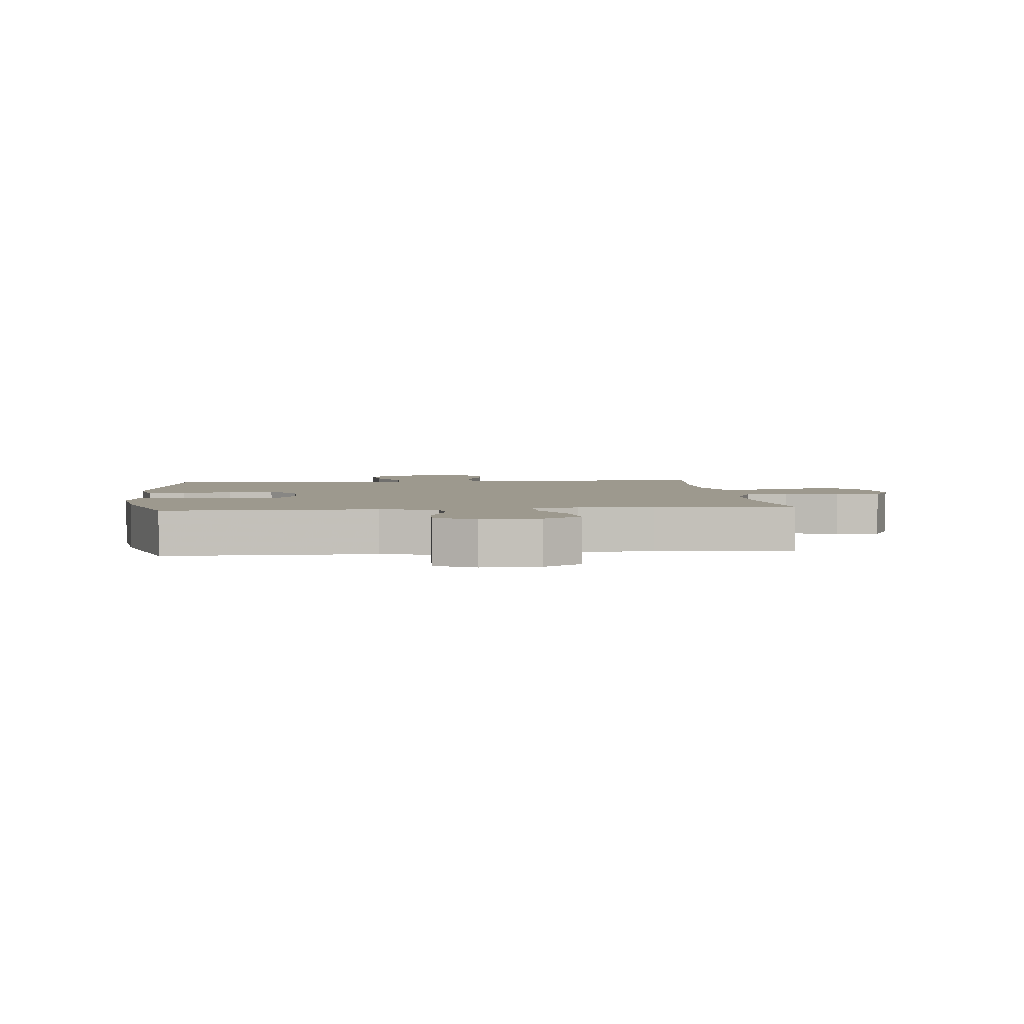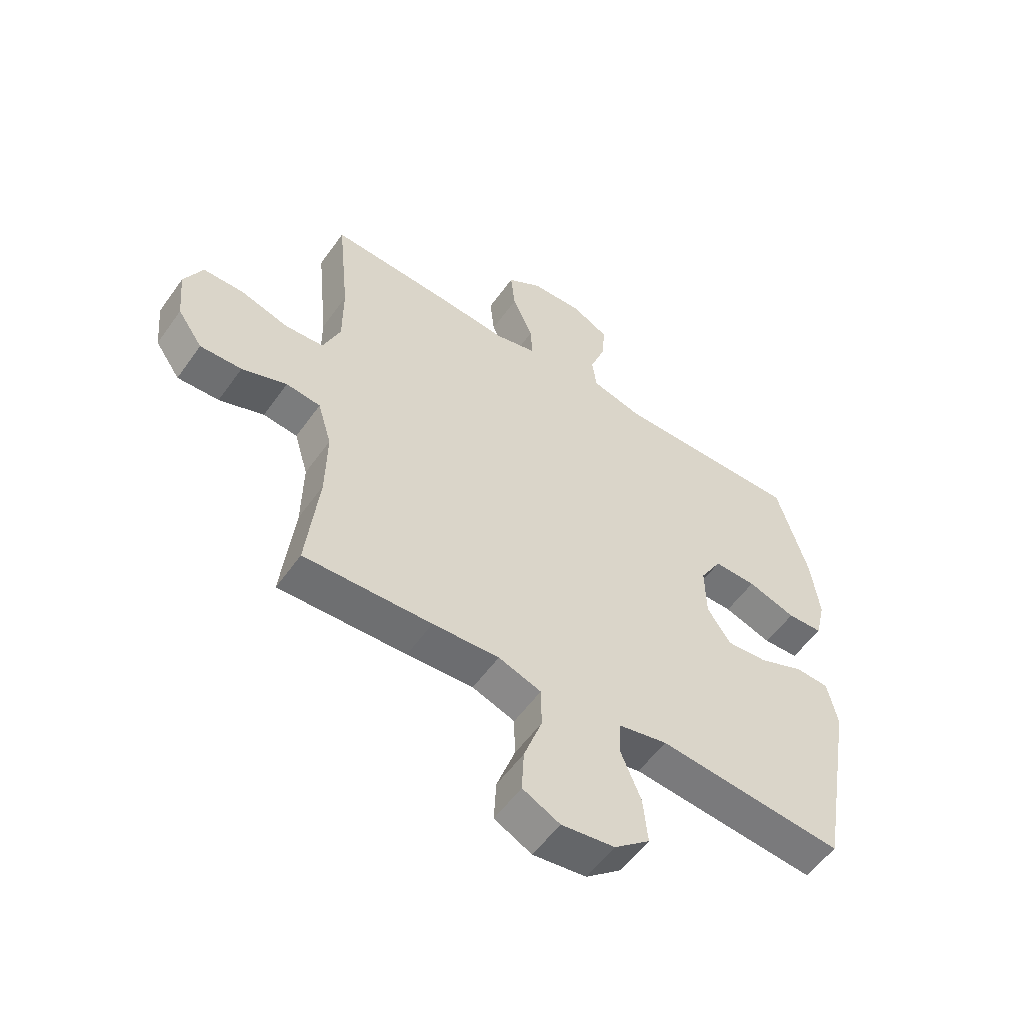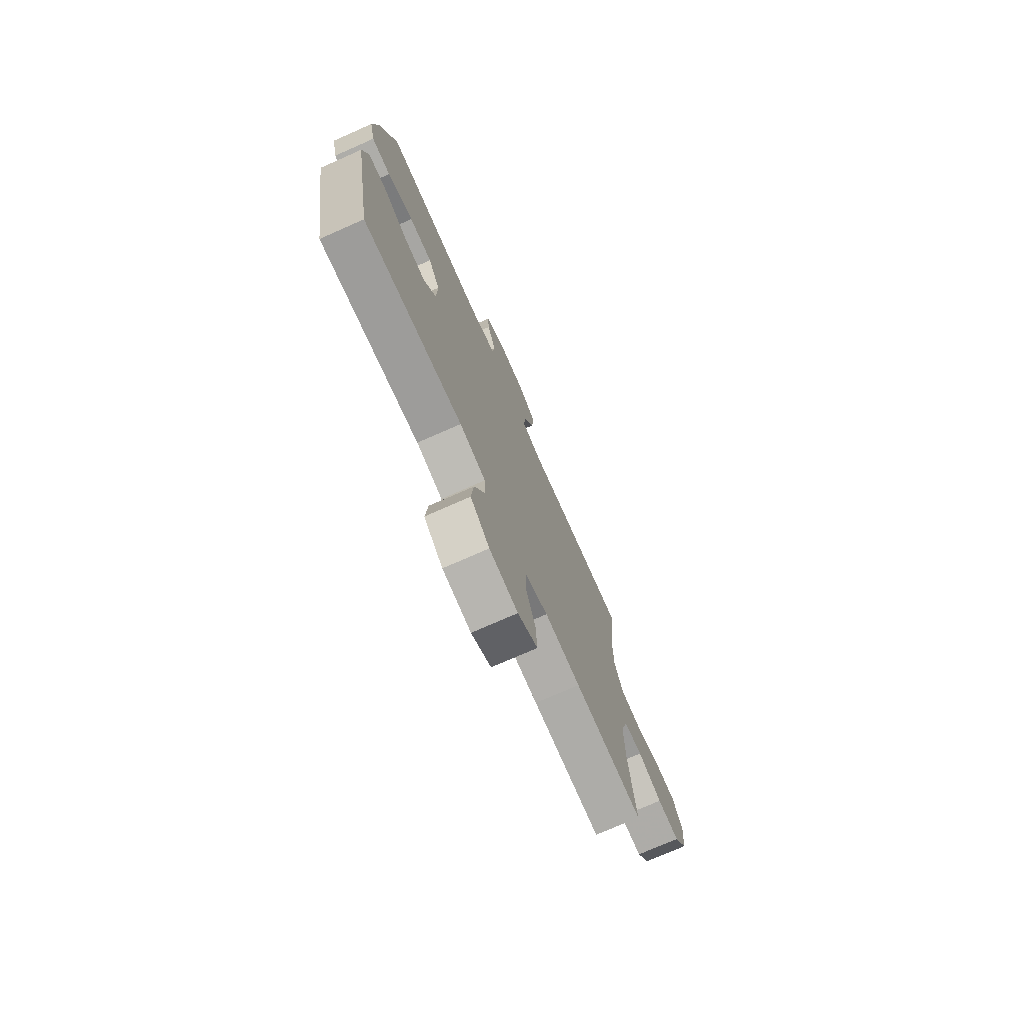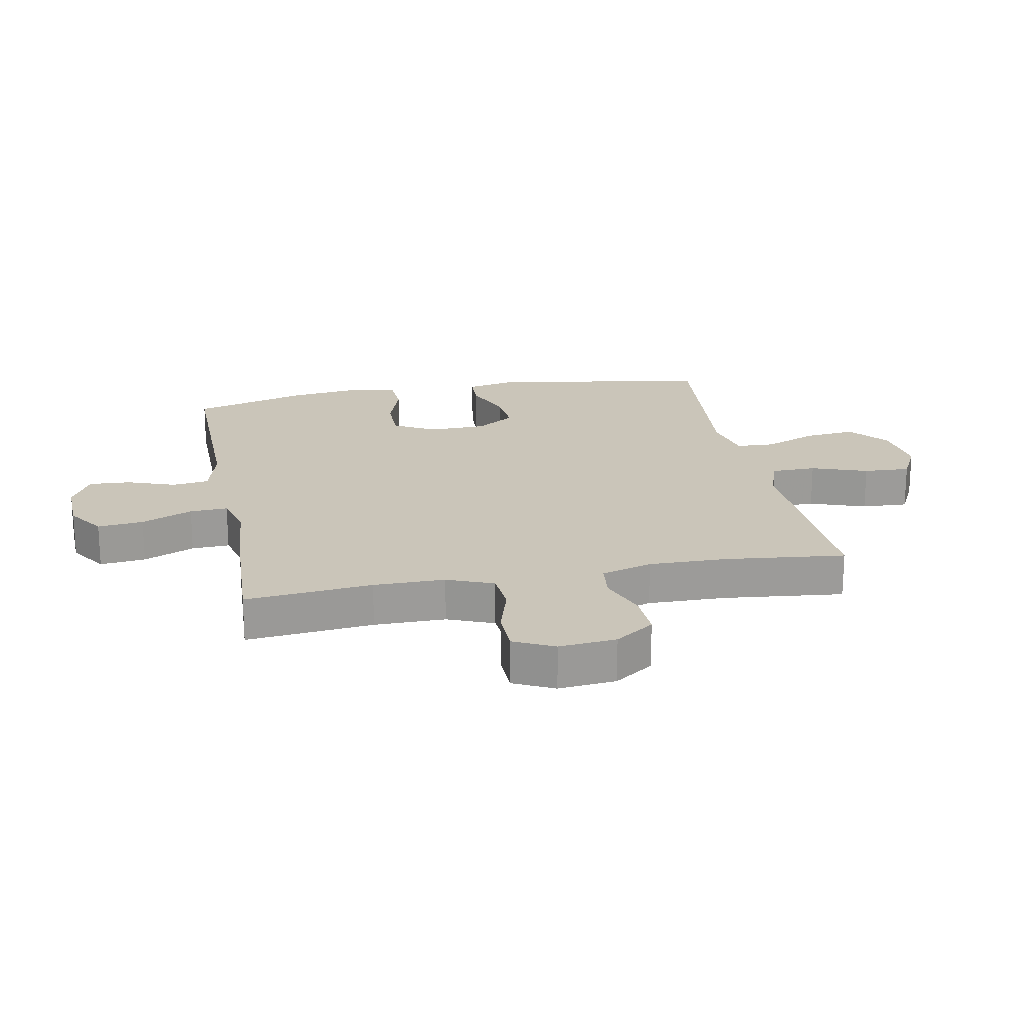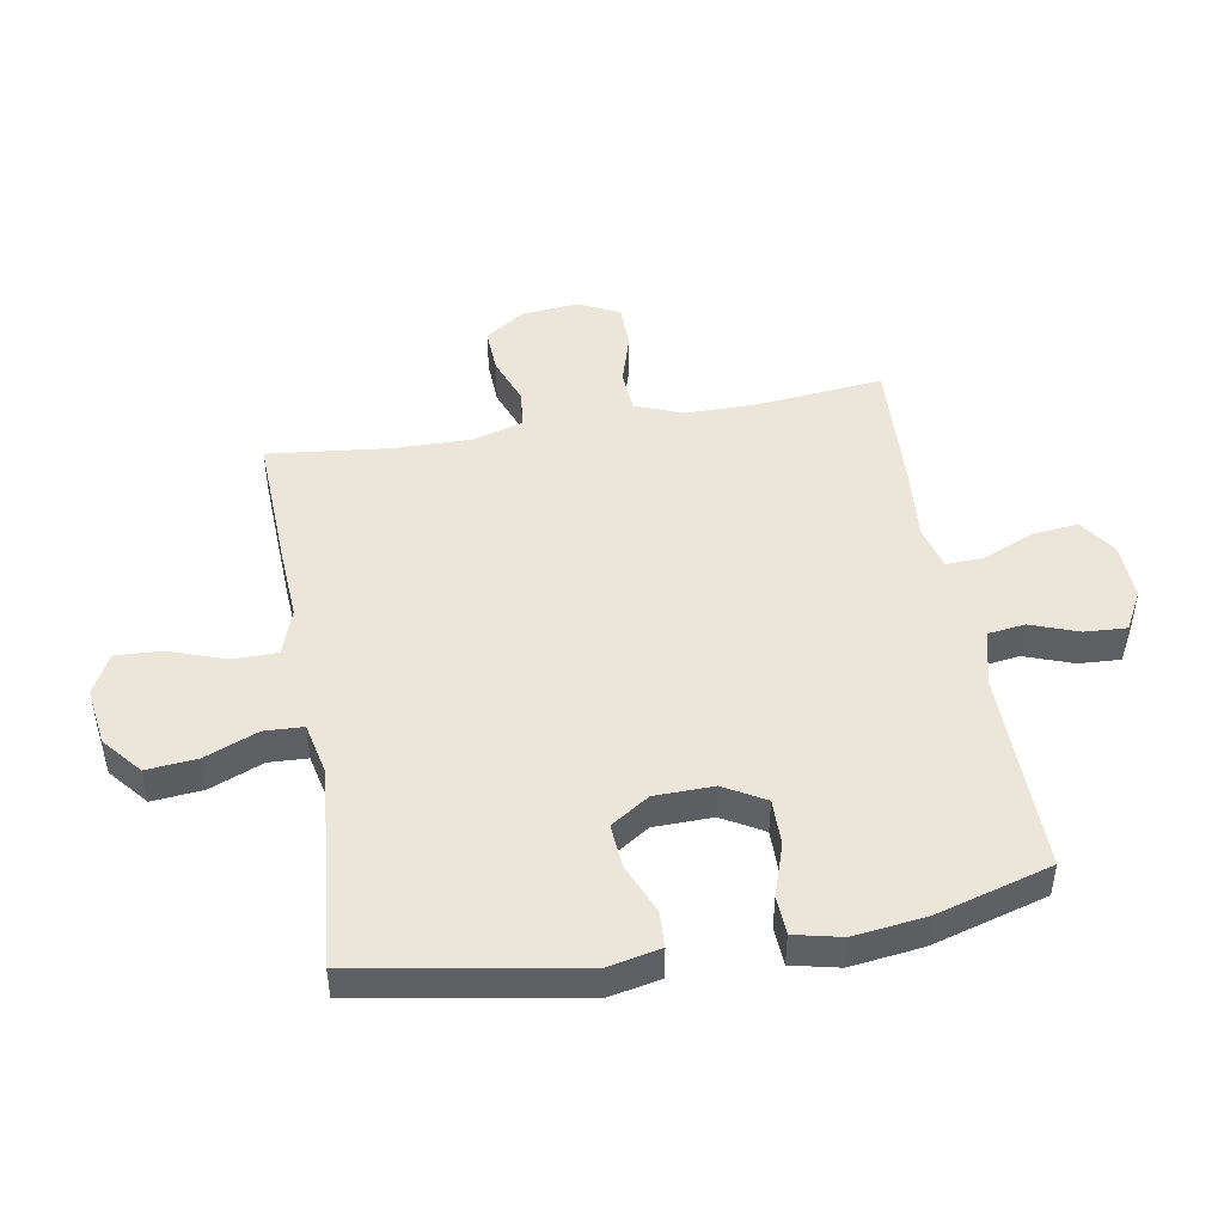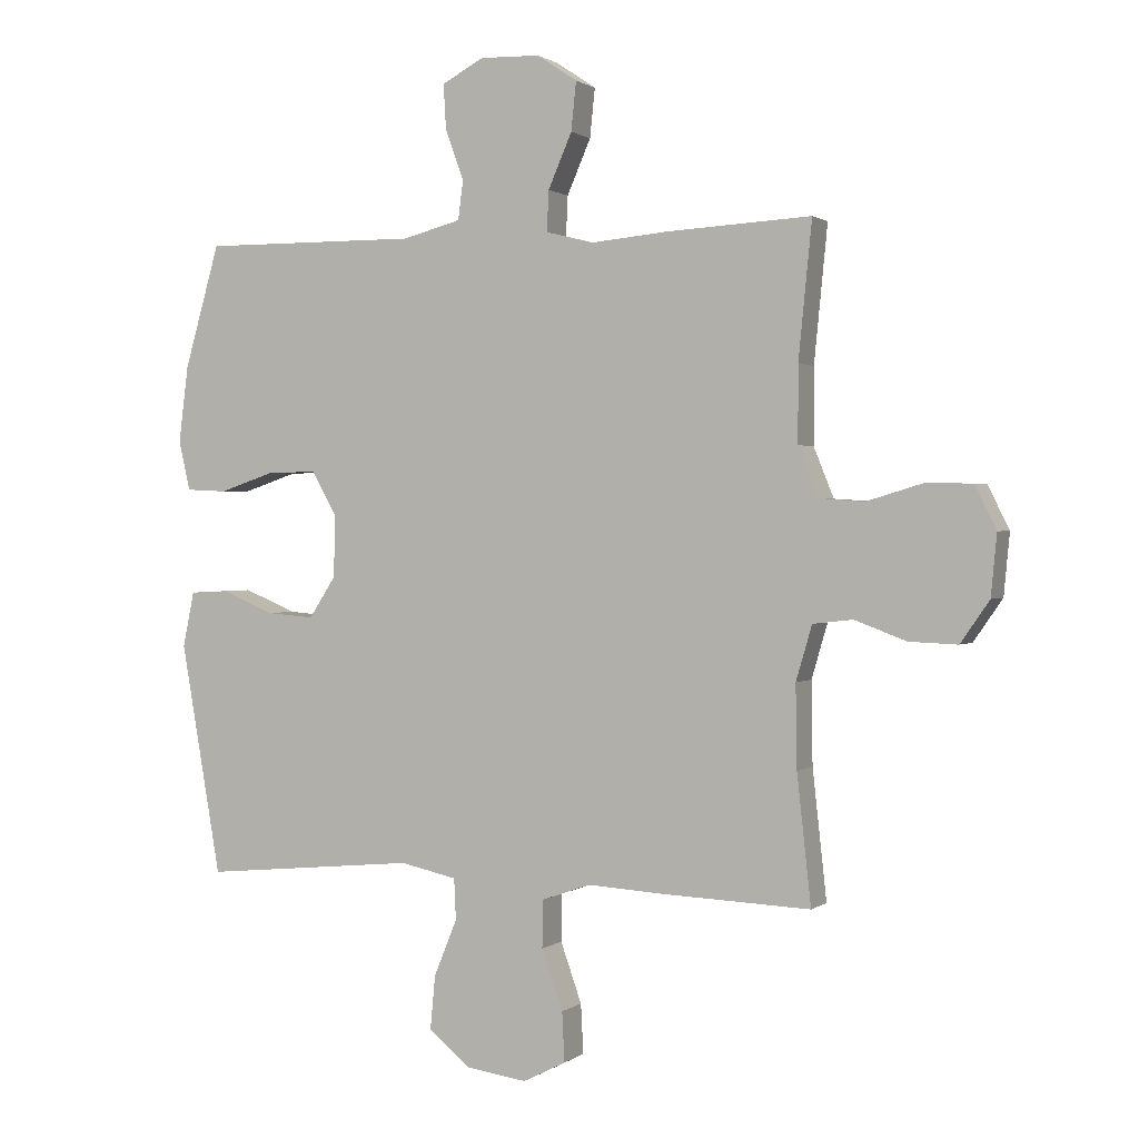
<metadata>
{"format":"obj","ext":"obj","renderer":"f3d","projection":"perspective","resolution":1024,"background":"white","views":[{"elev":3.3,"azim":-6.0,"up":"+Y"},{"elev":-55.7,"azim":145.1,"up":"+Z"},{"elev":-74.8,"azim":-66.2,"up":"+Z"},{"elev":20.6,"azim":79.1,"up":"+Y"},{"elev":46.9,"azim":-99.9,"up":"+Y"},{"elev":1.0,"azim":24.2,"up":"+Z"}]}
</metadata>
<code>
v -0.5 0.07 -0.5
v -0.563 0.07 -0.139
v -0.545 0.07 -0.053
v -0.485 0.07 -0.05
v -0.403 0.07 -0.084
v -0.329 0.07 -0.09
v -0.287 0.07 -0.026
v -0.285 0.07 0.071
v -0.324 0.07 0.139
v -0.401 0.07 0.138
v -0.488 0.07 0.109
v -0.552 0.07 0.112
v -0.57 0.07 0.19
v -0.555 0.07 0.309
v -0.5 0.07 0.5
v -0.16 0.07 0.497
v -0.069 0.07 0.521
v -0.061 0.07 0.582
v -0.09 0.07 0.661
v -0.094 0.07 0.73
v -0.029 0.07 0.765
v 0.065 0.07 0.762
v 0.128 0.07 0.72
v 0.12 0.07 0.644
v 0.083 0.07 0.559
v 0.08 0.07 0.496
v 0.155 0.07 0.477
v 0.275 0.07 0.488
v 0.5 0.07 0.5
v 0.479 0.07 0.289
v 0.479 0.07 0.171
v 0.51 0.07 0.094
v 0.58 0.07 0.089
v 0.667 0.07 0.115
v 0.74 0.07 0.114
v 0.773 0.07 0.047
v 0.764 0.07 -0.048
v 0.719 0.07 -0.113
v 0.644 0.07 -0.11
v 0.563 0.07 -0.08
v 0.501 0.07 -0.087
v 0.476 0.07 -0.172
v 0.478 0.07 -0.3
v 0.5 0.07 -0.5
v 0.27 0.07 -0.491
v 0.15 0.07 -0.484
v 0.073 0.07 -0.511
v 0.072 0.07 -0.585
v 0.105 0.07 -0.678
v 0.109 0.07 -0.755
v 0.042 0.07 -0.789
v -0.054 0.07 -0.776
v -0.118 0.07 -0.723
v -0.11 0.07 -0.639
v -0.074 0.07 -0.551
v -0.077 0.07 -0.487
v -0.165 0.07 -0.468
v -0.5 0 -0.5
v -0.563 0 -0.139
v -0.545 0 -0.053
v -0.485 0 -0.05
v -0.403 0 -0.084
v -0.329 0 -0.09
v -0.287 0 -0.026
v -0.285 0 0.071
v -0.324 0 0.139
v -0.401 0 0.138
v -0.488 0 0.109
v -0.552 0 0.112
v -0.57 0 0.19
v -0.555 0 0.309
v -0.5 0 0.5
v -0.16 0 0.497
v -0.069 0 0.521
v -0.061 0 0.582
v -0.09 0 0.661
v -0.094 0 0.73
v -0.029 0 0.765
v 0.065 0 0.762
v 0.128 0 0.72
v 0.12 0 0.644
v 0.083 0 0.559
v 0.08 0 0.496
v 0.155 0 0.477
v 0.275 0 0.488
v 0.5 0 0.5
v 0.479 0 0.289
v 0.479 0 0.171
v 0.51 0 0.094
v 0.58 0 0.089
v 0.667 0 0.115
v 0.74 0 0.114
v 0.773 0 0.047
v 0.764 0 -0.048
v 0.719 0 -0.113
v 0.644 0 -0.11
v 0.563 0 -0.08
v 0.501 0 -0.087
v 0.476 0 -0.172
v 0.478 0 -0.3
v 0.5 0 -0.5
v 0.27 0 -0.491
v 0.15 0 -0.484
v 0.073 0 -0.511
v 0.072 0 -0.585
v 0.105 0 -0.678
v 0.109 0 -0.755
v 0.042 0 -0.789
v -0.054 0 -0.776
v -0.118 0 -0.723
v -0.11 0 -0.639
v -0.074 0 -0.551
v -0.077 0 -0.487
v -0.165 0 -0.468
f 53 54 55
f 52 53 55
f 51 52 55
f 50 51 55
f 49 50 55
f 48 49 55
f 47 48 55 56
f 46 47 56 57
f 43 44 45 46
f 42 43 46 57
f 38 39 40
f 37 38 40
f 36 37 40
f 35 36 40
f 34 35 40
f 33 34 40
f 32 33 40 41
f 42 57 1
f 41 42 1
f 32 41 1
f 31 32 1
f 27 28 29 30
f 23 24 25
f 22 23 25
f 21 22 25
f 20 21 25
f 19 20 25
f 18 19 25
f 17 18 25 26
f 27 30 31
f 26 27 31
f 17 26 31
f 16 17 31
f 14 15 16
f 13 14 16
f 12 13 16
f 11 12 16
f 10 11 16
f 3 4 5
f 2 3 5
f 1 2 5
f 1 5 6
f 31 1 6 7
f 9 10 16 31
f 8 9 31
f 7 8 31
f 112 111 110
f 112 110 109
f 112 109 108
f 112 108 107
f 112 107 106
f 112 106 105
f 113 112 105 104
f 114 113 104 103
f 103 102 101 100
f 114 103 100 99
f 97 96 95
f 97 95 94
f 97 94 93
f 97 93 92
f 97 92 91
f 97 91 90
f 98 97 90 89
f 58 114 99
f 58 99 98
f 58 98 89
f 58 89 88
f 87 86 85 84
f 82 81 80
f 82 80 79
f 82 79 78
f 82 78 77
f 82 77 76
f 82 76 75
f 83 82 75 74
f 88 87 84
f 88 84 83
f 88 83 74
f 88 74 73
f 73 72 71
f 73 71 70
f 73 70 69
f 73 69 68
f 73 68 67
f 62 61 60
f 62 60 59
f 62 59 58
f 63 62 58
f 64 63 58 88
f 88 73 67 66
f 88 66 65
f 88 65 64
f 1 58 59 2
f 2 59 60 3
f 3 60 61 4
f 4 61 62 5
f 5 62 63 6
f 6 63 64 7
f 7 64 65 8
f 8 65 66 9
f 9 66 67 10
f 10 67 68 11
f 11 68 69 12
f 12 69 70 13
f 13 70 71 14
f 14 71 72 15
f 15 72 73 16
f 16 73 74 17
f 17 74 75 18
f 18 75 76 19
f 19 76 77 20
f 20 77 78 21
f 21 78 79 22
f 22 79 80 23
f 23 80 81 24
f 24 81 82 25
f 25 82 83 26
f 26 83 84 27
f 27 84 85 28
f 28 85 86 29
f 29 86 87 30
f 30 87 88 31
f 31 88 89 32
f 32 89 90 33
f 33 90 91 34
f 34 91 92 35
f 35 92 93 36
f 36 93 94 37
f 37 94 95 38
f 38 95 96 39
f 39 96 97 40
f 40 97 98 41
f 41 98 99 42
f 42 99 100 43
f 43 100 101 44
f 44 101 102 45
f 45 102 103 46
f 46 103 104 47
f 47 104 105 48
f 48 105 106 49
f 49 106 107 50
f 50 107 108 51
f 51 108 109 52
f 52 109 110 53
f 53 110 111 54
f 54 111 112 55
f 55 112 113 56
f 56 113 114 57
f 57 114 58 1

</code>
